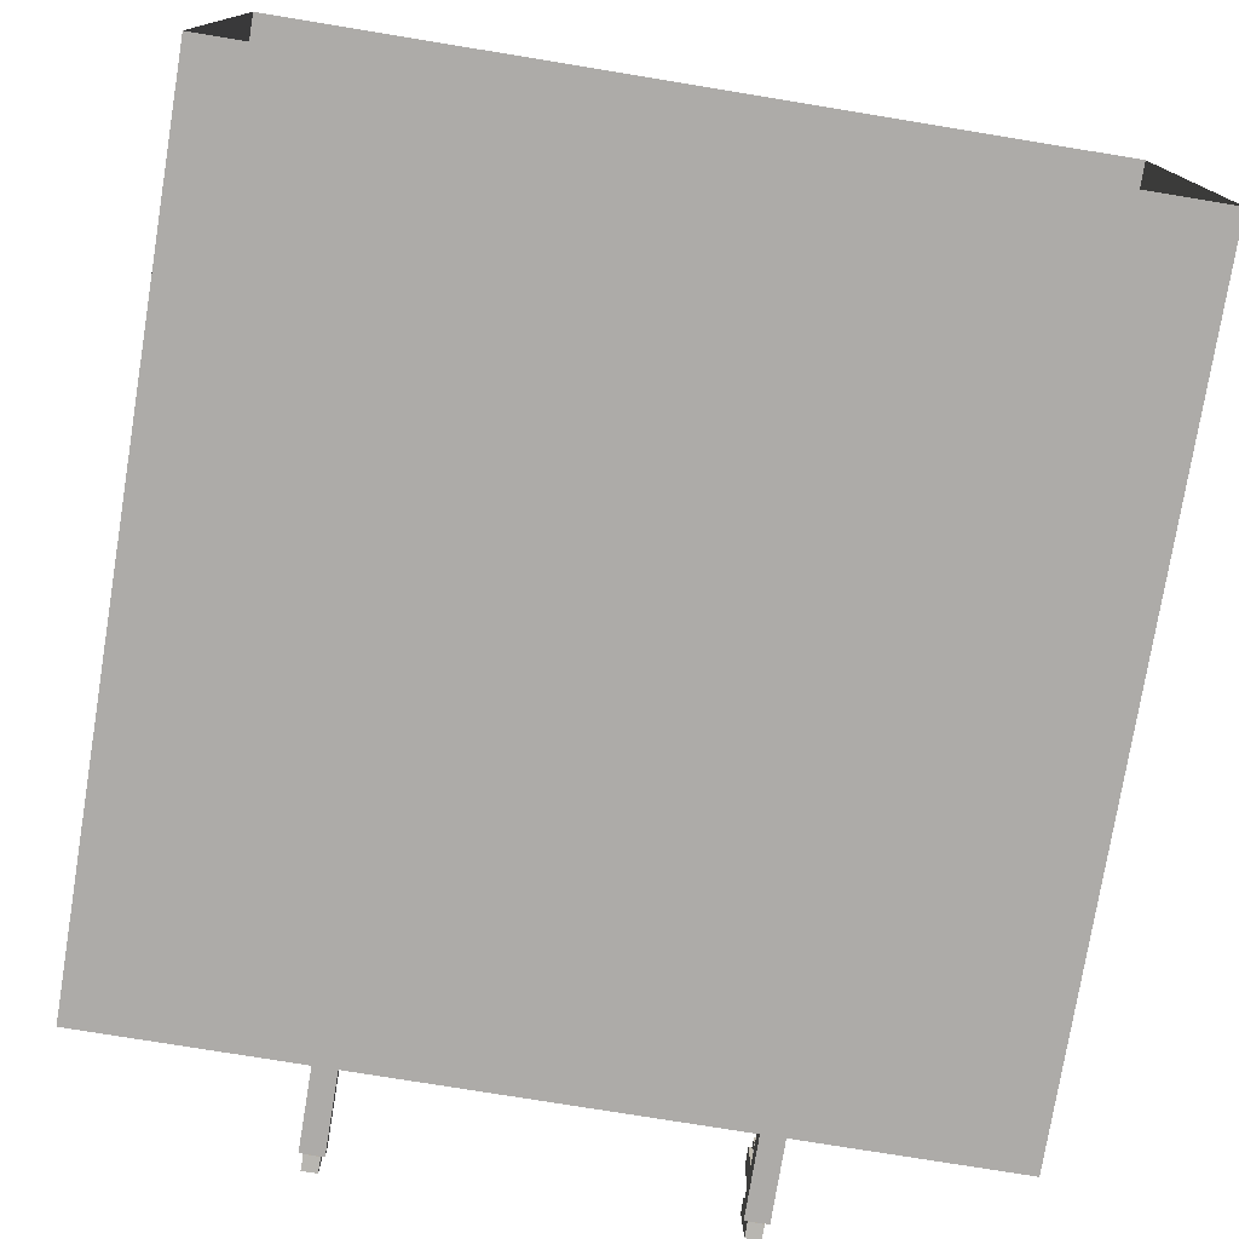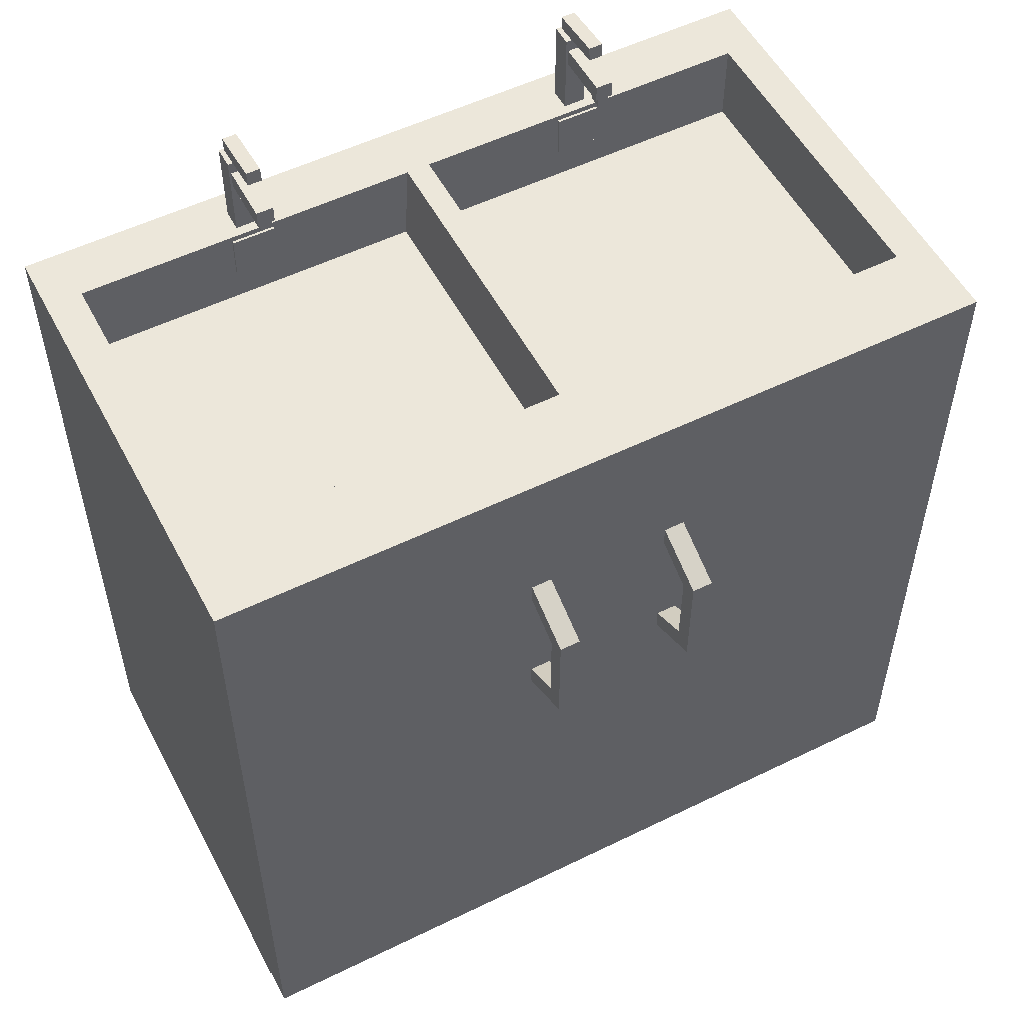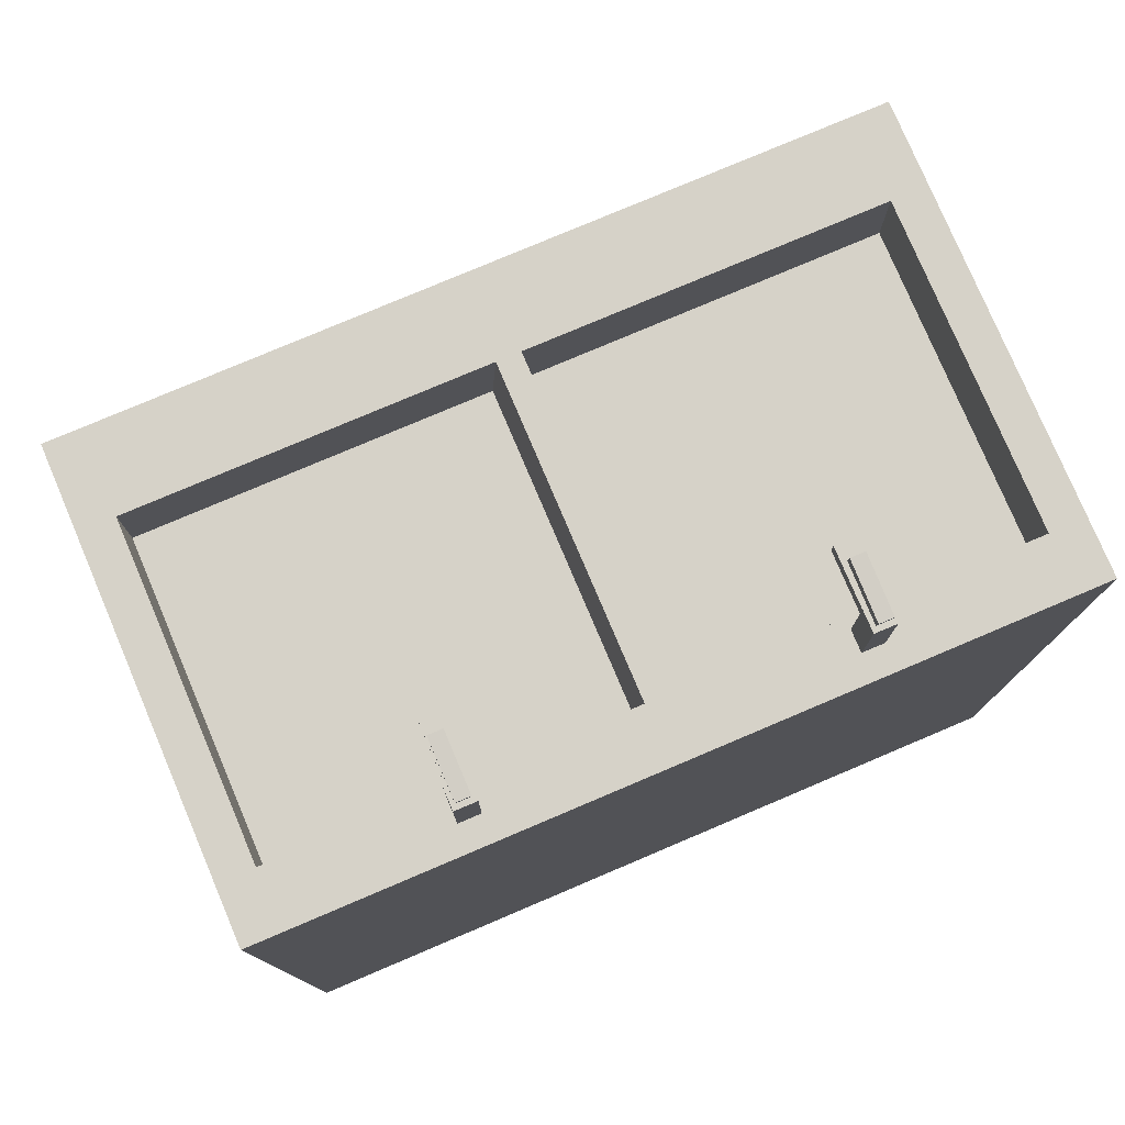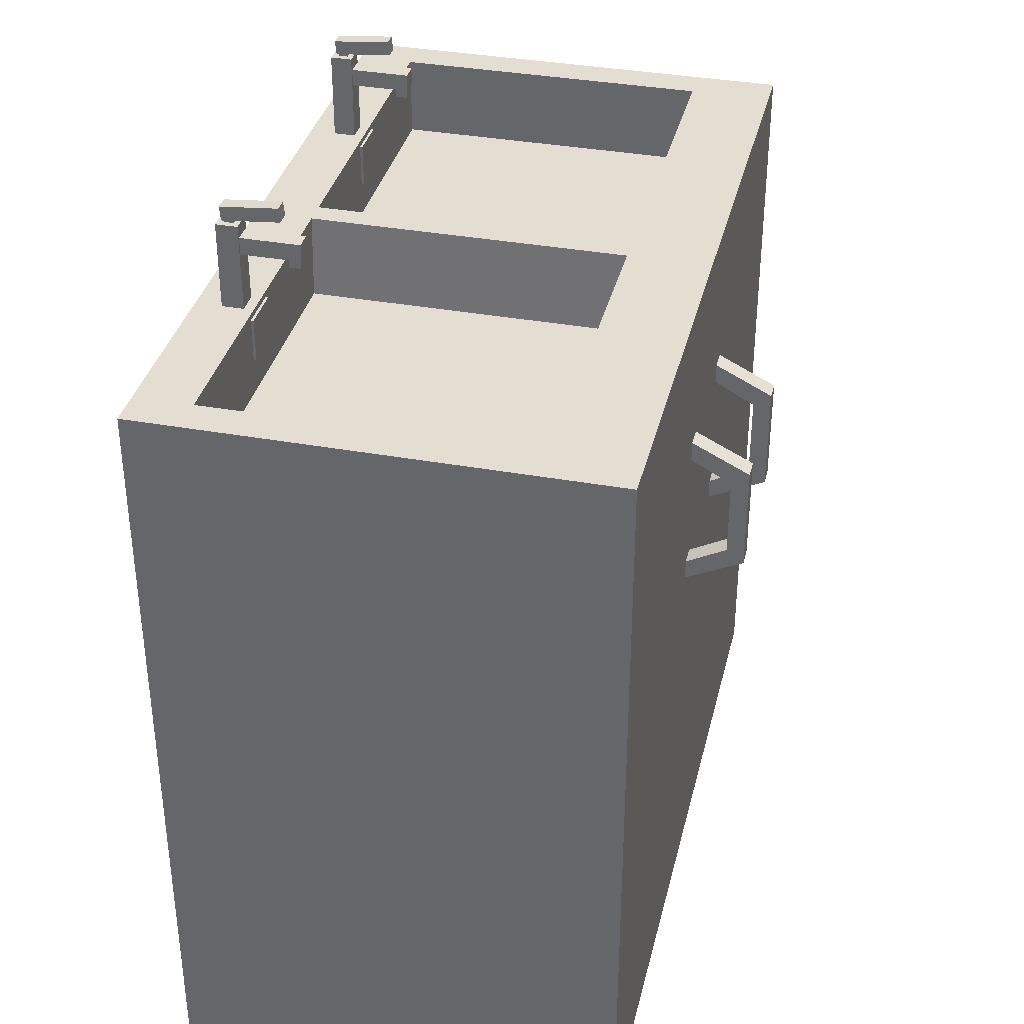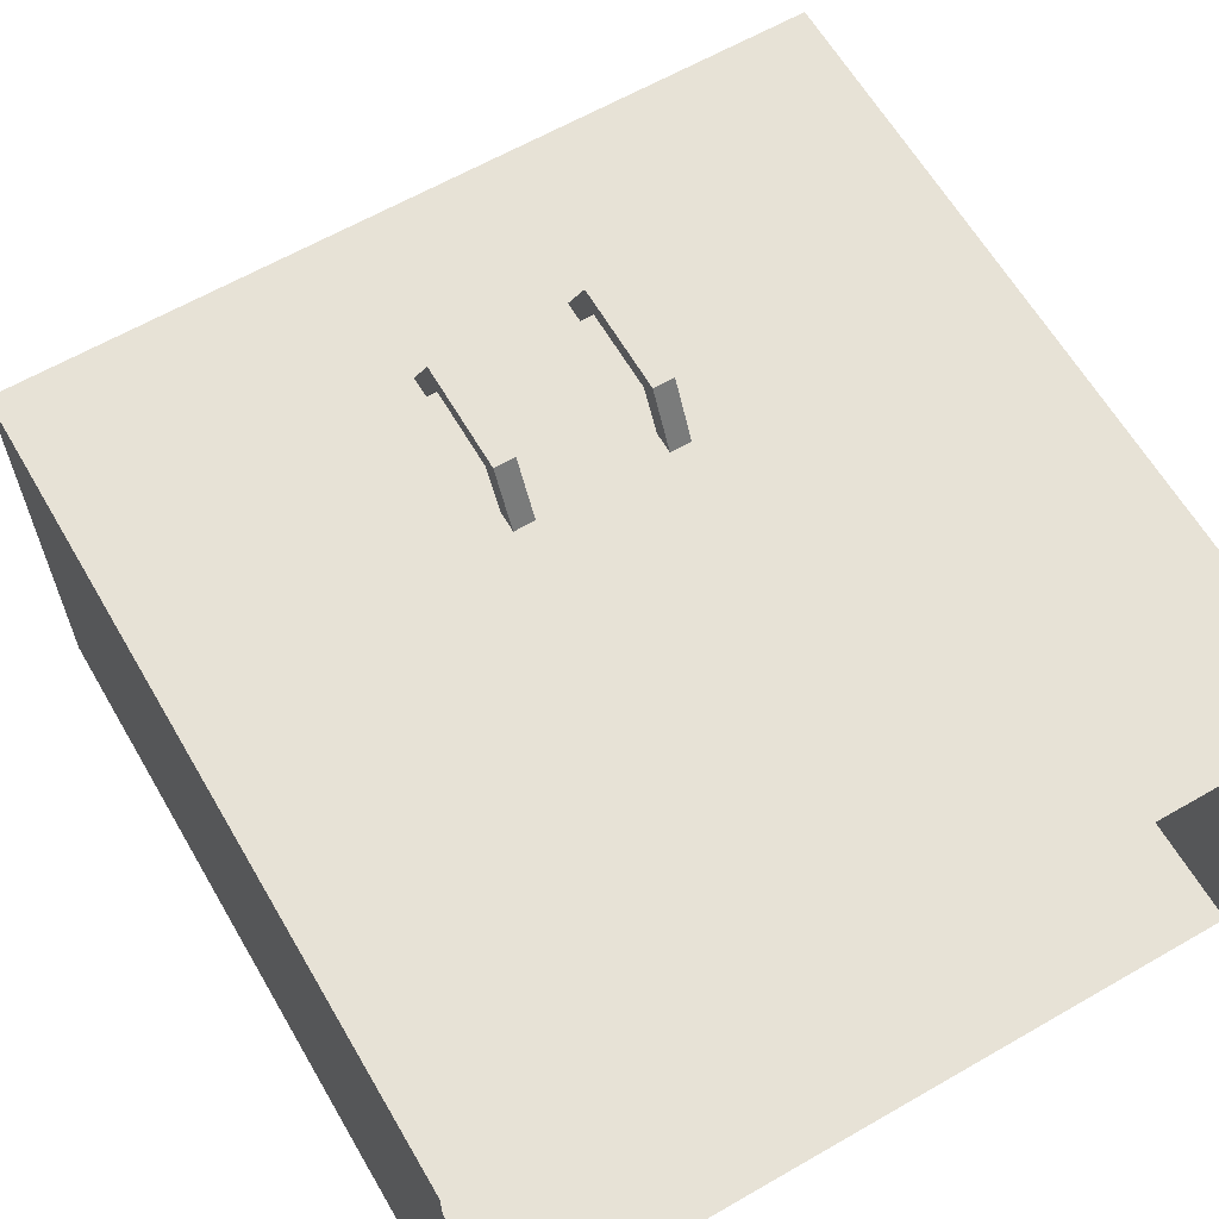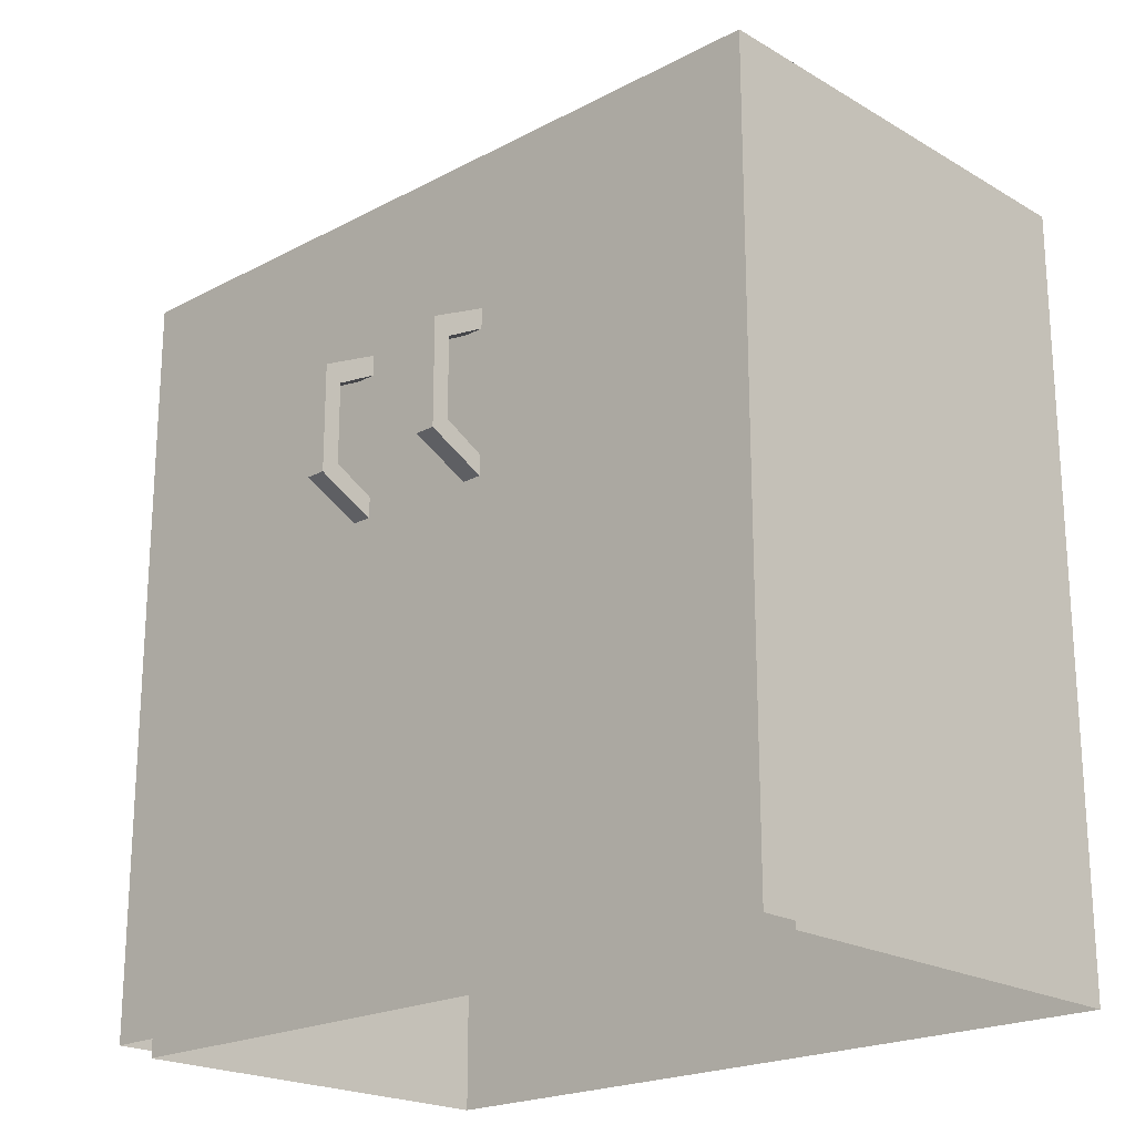
<metadata>
{"format":"obj","ext":"obj","renderer":"f3d","projection":"perspective","resolution":1024,"background":"white","views":[{"elev":-76.5,"azim":-9.3,"up":"+Z"},{"elev":54.0,"azim":-27.5,"up":"+Y"},{"elev":78.0,"azim":157.0,"up":"+Y"},{"elev":36.0,"azim":-76.6,"up":"+Y"},{"elev":62.9,"azim":-30.2,"up":"+Z"},{"elev":-20.9,"azim":43.5,"up":"+Y"}]}
</metadata>
<code>
v  1.029 4.258 3.802
v  1.029 3.901 3.131
v  1.029 3.561 3.131
v  1.029 4.037 4.096
v  1.029 5.604 3.802
v  1.029 5.825 4.096
v  1.029 5.961 3.131
v  1.029 6.301 3.131
v  1.368 3.561 3.131
v  1.368 4.037 4.096
v  1.368 5.825 4.096
v  1.368 6.301 3.131
v  1.368 3.901 3.131
v  1.368 4.258 3.802
v  1.368 5.604 3.802
v  1.368 5.961 3.131
v  -1.37 4.258 3.802
v  -1.37 3.901 3.131
v  -1.37 3.561 3.131
v  -1.37 4.037 4.096
v  -1.37 5.604 3.802
v  -1.37 5.825 4.096
v  -1.37 5.961 3.131
v  -1.37 6.301 3.131
v  -1.03 3.561 3.131
v  -1.03 4.037 4.096
v  -1.03 5.825 4.096
v  -1.03 6.301 3.131
v  -1.03 3.901 3.131
v  -1.03 4.258 3.802
v  -1.03 5.604 3.802
v  -1.03 5.961 3.131
v  0 8.928 2.5
v  -6.5 8.928 2.5
v  -6.5 -3.927 2.5
v  6.5 -3.927 2.5
v  6.5 8.928 2.5
v  -6.5 -3.927 -4.469
v  -6.5 8.928 -4.469
v  0 8.928 -4.469
v  6.5 8.928 -4.469
v  6.5 -3.927 -4.469
v  0 7.554 1.751
v  0 7.554 -3.522
v  -5.904 7.554 -3.522
v  -5.904 7.554 1.751
v  -5.904 8.928 1.751
v  0 8.928 1.751
v  -5.904 8.928 -3.522
v  0 8.928 -3.522
v  5.904 7.554 1.751
v  5.904 7.554 -3.522
v  5.904 8.928 1.751
v  5.904 8.928 -3.522
v  6.5 -3.809 3.131
v  6.5 -3.809 2.5
v  6.5 8.928 3.131
v  0 8.928 3.131
v  0 -3.809 3.131
v  -6.5 -3.809 3.131
v  -6.5 8.928 3.131
v  -6.5 -3.809 2.5
v  -0 8.928 3.131
v  -0 -3.809 3.131
v  -0 8.928 2.5
v  -0.1958 8.928 1.751
v  0.1958 8.928 1.751
v  0.1958 8.928 -3.522
v  -0.1958 8.928 -3.522
v  0.2823 7.554 1.751
v  0.2823 7.554 -3.522
v  -0.2823 7.554 -3.522
v  -0.2823 7.554 1.751
v  -3.179 8.928 -3.681
v  -2.821 8.928 -3.681
v  -2.821 10.36 -3.681
v  -3.179 10.36 -3.681
v  -2.821 10.36 -4.038
v  -3.179 10.36 -4.038
v  -2.821 8.928 -4.038
v  -3.179 8.928 -4.038
v  -3.143 9.868 -3.86
v  -2.857 9.868 -3.86
v  -2.857 9.868 -2.71
v  -3.143 9.868 -2.71
v  -2.857 10.15 -2.71
v  -3.143 10.15 -2.71
v  -2.857 10.15 -3.86
v  -3.143 10.15 -3.86
v  -3.096 9.715 -2.926
v  -2.904 9.715 -2.926
v  -2.904 9.715 -2.738
v  -3.096 9.715 -2.738
v  -2.904 9.906 -2.738
v  -3.096 9.906 -2.738
v  -3.096 9.906 -2.926
v  -2.904 9.906 -2.926
v  -2.882 10.49 -3.016
v  -3.118 10.49 -3.016
v  -3.118 10.41 -3.957
v  -2.882 10.41 -3.957
v  -3.118 10.64 -3.977
v  -2.882 10.64 -3.977
v  -3.118 10.72 -3.037
v  -2.882 10.72 -3.037
v  -2.921 10.28 -3.923
v  -3.079 10.28 -3.923
v  -3.079 10.44 -3.937
v  -2.921 10.44 -3.937
v  -2.921 10.45 -3.783
v  -3.079 10.45 -3.783
v  -3.079 10.29 -3.769
v  -2.921 10.29 -3.769
v  -3.334 8.114 -3.479
v  -2.615 8.114 -3.479
v  -2.615 8.833 -3.479
v  -3.334 8.833 -3.479
v  -2.615 8.833 -3.603
v  -3.334 8.833 -3.603
v  -3.334 8.114 -3.603
v  -2.615 8.114 -3.603
v  2.61 8.114 -3.479
v  3.33 8.114 -3.479
v  3.33 8.833 -3.479
v  2.61 8.833 -3.479
v  3.33 8.833 -3.603
v  2.61 8.833 -3.603
v  2.61 8.114 -3.603
v  3.33 8.114 -3.603
v  2.821 8.928 -3.681
v  3.179 8.928 -3.681
v  3.179 10.36 -3.681
v  2.821 10.36 -3.681
v  3.179 10.36 -4.038
v  2.821 10.36 -4.038
v  3.179 8.928 -4.038
v  2.821 8.928 -4.038
v  2.857 9.868 -3.86
v  3.143 9.868 -3.86
v  3.143 9.868 -2.71
v  2.857 9.868 -2.71
v  3.143 10.15 -2.71
v  2.857 10.15 -2.71
v  3.143 10.15 -3.86
v  2.857 10.15 -3.86
v  2.904 9.715 -2.926
v  3.096 9.715 -2.926
v  3.096 9.715 -2.738
v  2.904 9.715 -2.738
v  3.096 9.906 -2.738
v  2.904 9.906 -2.738
v  2.904 9.906 -2.926
v  3.096 9.906 -2.926
v  3.118 10.49 -3.016
v  2.882 10.49 -3.016
v  2.882 10.41 -3.957
v  3.118 10.41 -3.957
v  2.882 10.64 -3.977
v  3.118 10.64 -3.977
v  2.882 10.72 -3.037
v  3.118 10.72 -3.037
v  3.079 10.28 -3.923
v  2.921 10.28 -3.923
v  2.921 10.44 -3.937
v  3.079 10.44 -3.937
v  3.079 10.45 -3.783
v  2.921 10.45 -3.783
v  2.921 10.29 -3.769
v  3.079 10.29 -3.769
g polySurface975
f 1 2 3 4
f 5 1 4 6
f 7 5 6 8
f 4 3 9 10
f 6 4 10 11
f 8 6 11 12
f 10 9 13 14
f 11 10 14 15
f 12 11 15 16
f 14 13 2 1
f 15 14 1 5
f 16 15 5 7
f 17 18 19 20
f 21 17 20 22
f 23 21 22 24
f 20 19 25 26
f 22 20 26 27
f 24 22 27 28
f 26 25 29 30
f 27 26 30 31
f 28 27 31 32
f 30 29 18 17
f 31 30 17 21
f 32 31 21 23
f 33 34 35 36
f 33 36 37
f 38 39 40 41
f 38 41 42
f 36 42 41 37
f 38 35 34 39
f 43 44 45 46
f 47 34 33 48
f 39 49 50 40
f 39 34 47 49
f 46 47 48 43
f 49 45 44 50
f 49 47 46 45
f 43 51 52 44
f 53 48 33 37
f 41 40 50 54
f 41 54 53 37
f 51 43 48 53
f 54 50 44 52
f 54 52 51 53
f 55 56 37 57
f 58 59 55 57
f 33 58 57 37
f 60 61 34 62
f 63 61 60 64
f 65 34 61 63
f 66 67 68 69
f 70 71 68 67
f 72 73 66 69
f 74 75 76 77
f 77 76 78 79
f 79 78 80 81
f 75 80 78 76
f 81 74 77 79
f 82 83 84 85
f 85 84 86 87
f 87 86 88 89
f 83 88 86 84
f 89 82 85 87
f 90 91 92 93
f 93 92 94 95
f 96 97 91 90
f 91 97 94 92
f 96 90 93 95
f 98 99 100 101
f 101 100 102 103
f 103 102 104 105
f 105 104 99 98
f 99 104 102 100
f 105 98 101 103
f 106 107 108 109
f 110 111 112 113
f 112 111 108 107
f 110 113 106 109
f 114 115 116 117
f 117 116 118 119
f 120 121 115 114
f 115 121 118 116
f 120 114 117 119
f 122 123 124 125
f 125 124 126 127
f 128 129 123 122
f 123 129 126 124
f 128 122 125 127
f 130 131 132 133
f 133 132 134 135
f 135 134 136 137
f 131 136 134 132
f 137 130 133 135
f 138 139 140 141
f 141 140 142 143
f 143 142 144 145
f 139 144 142 140
f 145 138 141 143
f 146 147 148 149
f 149 148 150 151
f 152 153 147 146
f 147 153 150 148
f 152 146 149 151
f 154 155 156 157
f 157 156 158 159
f 159 158 160 161
f 161 160 155 154
f 155 160 158 156
f 161 154 157 159
f 162 163 164 165
f 166 167 168 169
f 168 167 164 163
f 166 169 162 165

</code>
